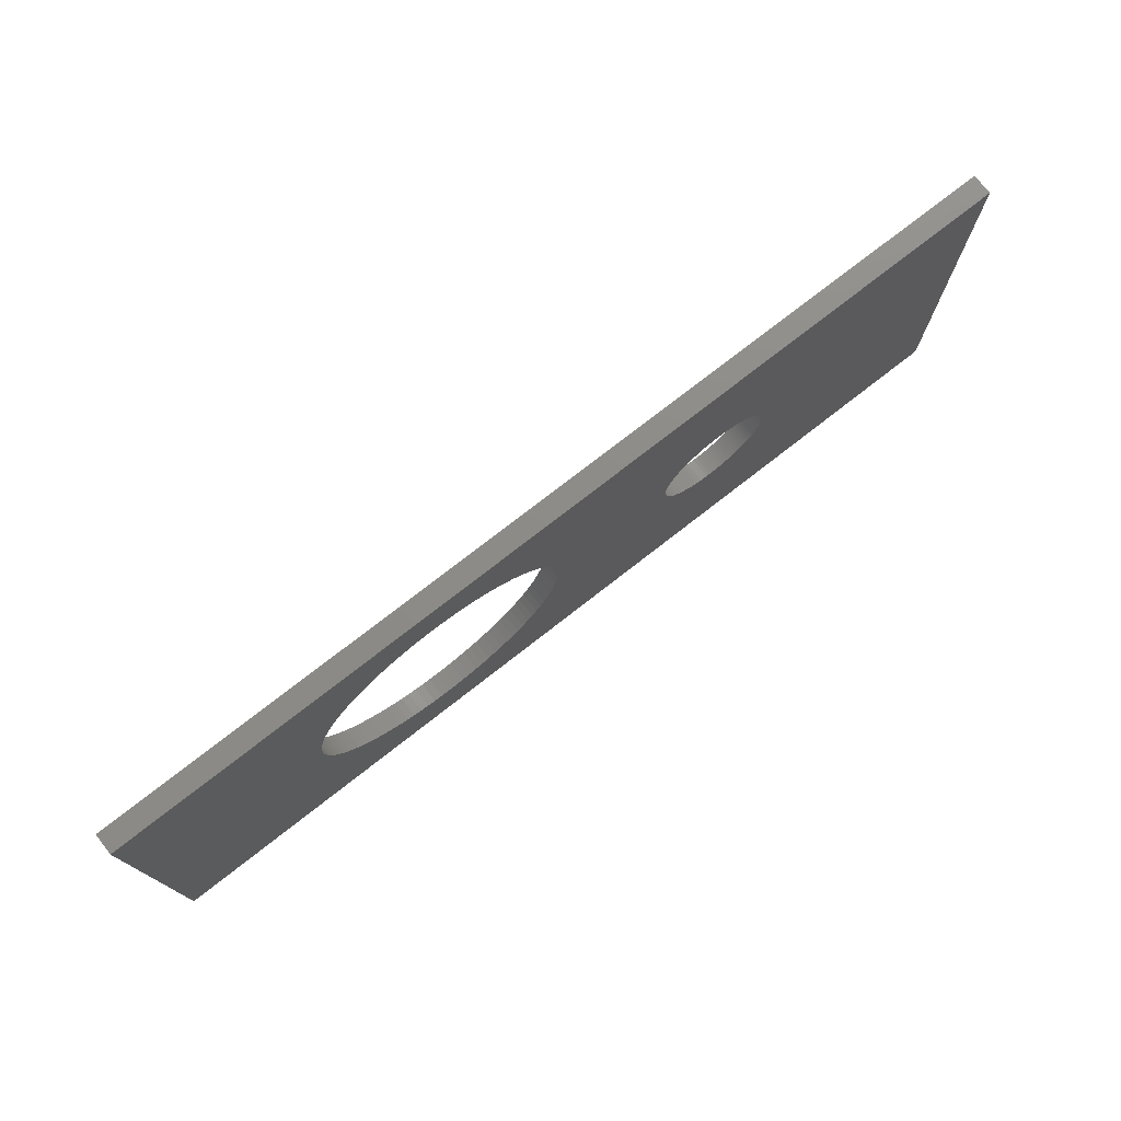
<metadata>
{"format":"stl","ext":"stl","renderer":"f3d","projection":"perspective","resolution":1024,"background":"white","views":[{"elev":75.5,"azim":142.0,"up":"+Z"}]}
</metadata>
<code>
# stl→obj: 408 verts, 820 faces
v 75.4 76.8 31.1
v 75.4 78.4 5.722e-07
v 75.4 78.4 31.1
v 75.4 76.8 5.722e-07
v 49.74 76.8 26.58
v 2.6 76.8 31.1
v 50.4 76.8 26.6
v 49.08 76.8 26.52
v 48.43 76.8 26.41
v 47.79 76.8 26.27
v 47.16 76.8 26.09
v 46.53 76.8 25.86
v 45.93 76.8 25.6
v 45.34 76.8 25.3
v 25.68 76.8 20.59
v 44.77 76.8 24.97
v 25.96 76.8 20.56
v 44.23 76.8 24.59
v 26.24 76.8 20.52
v 43.71 76.8 24.19
v 26.79 76.8 20.38
v 26.52 76.8 20.46
v 43.21 76.8 23.75
v 27.06 76.8 20.28
v 25.4 76.8 20.6
v 25.12 76.8 20.59
v 24.84 76.8 20.56
v 24.56 76.8 20.52
v 24.28 76.8 20.46
v 24.01 76.8 20.38
v 23.74 76.8 20.28
v 23.48 76.8 20.17
v 23.23 76.8 20.04
v 22.99 76.8 19.9
v 22.75 76.8 19.74
v 22.53 76.8 19.57
v 22.32 76.8 19.38
v 22.12 76.8 19.18
v 21.93 76.8 18.97
v 21.76 76.8 18.75
v 21.6 76.8 18.51
v 21.46 76.8 18.27
v 21.33 76.8 18.02
v 21.22 76.8 17.76
v 21.12 76.8 17.49
v 21.04 76.8 17.22
v 20.98 76.8 16.94
v 20.94 76.8 16.66
v 20.91 76.8 16.38
v 20.9 76.8 16.1
v 20.91 76.8 15.82
v 2.6 76.8 5.722e-07
v 20.94 76.8 15.54
v 20.98 76.8 15.26
v 21.04 76.8 14.98
v 21.12 76.8 14.71
v 21.22 76.8 14.44
v 21.33 76.8 14.18
v 21.46 76.8 13.93
v 21.6 76.8 13.69
v 21.76 76.8 13.46
v 21.93 76.8 13.23
v 22.12 76.8 13.02
v 25.4 76.8 11.6
v 25.12 76.8 11.61
v 41.53 76.8 10.47
v 41.2 76.8 11.04
v 41.91 76.8 9.928
v 24.84 76.8 11.64
v 42.31 76.8 9.407
v 42.75 76.8 8.912
v 43.21 76.8 8.446
v 24.56 76.8 11.68
v 43.71 76.8 8.01
v 44.23 76.8 7.605
v 44.77 76.8 7.235
v 24.28 76.8 11.74
v 45.34 76.8 6.899
v 45.93 76.8 6.599
v 46.53 76.8 6.337
v 47.16 76.8 6.114
v 49.74 76.8 5.621
v 49.08 76.8 5.683
v 48.43 76.8 5.786
v 47.79 76.8 5.93
v 24.01 76.8 11.82
v 23.74 76.8 11.92
v 23.48 76.8 12.03
v 23.23 76.8 12.16
v 22.99 76.8 12.3
v 22.75 76.8 12.46
v 22.53 76.8 12.63
v 22.32 76.8 12.82
v 51.06 76.8 26.58
v 51.72 76.8 26.52
v 52.37 76.8 26.41
v 53.01 76.8 26.27
v 53.64 76.8 26.09
v 54.27 76.8 25.86
v 54.87 76.8 25.6
v 55.46 76.8 25.3
v 56.03 76.8 24.97
v 56.57 76.8 24.59
v 57.09 76.8 24.19
v 57.59 76.8 23.75
v 58.05 76.8 23.29
v 58.49 76.8 22.79
v 58.89 76.8 22.27
v 59.27 76.8 21.73
v 59.6 76.8 21.16
v 59.9 76.8 20.57
v 60.16 76.8 19.97
v 60.39 76.8 19.34
v 60.57 76.8 18.71
v 60.71 76.8 18.07
v 60.82 76.8 17.42
v 60.88 76.8 16.76
v 60.9 76.8 16.1
v 60.88 76.8 15.44
v 60.82 76.8 14.78
v 60.71 76.8 14.13
v 60.57 76.8 13.49
v 60.39 76.8 12.86
v 60.16 76.8 12.23
v 59.9 76.8 11.63
v 59.6 76.8 11.04
v 59.27 76.8 10.47
v 58.89 76.8 9.928
v 58.49 76.8 9.407
v 50.4 76.8 5.6
v 51.06 76.8 5.621
v 58.05 76.8 8.912
v 57.59 76.8 8.446
v 57.09 76.8 8.01
v 56.57 76.8 7.605
v 56.03 76.8 7.235
v 55.46 76.8 6.899
v 54.87 76.8 6.599
v 54.27 76.8 6.337
v 53.64 76.8 6.114
v 53.01 76.8 5.93
v 52.37 76.8 5.786
v 51.72 76.8 5.683
v 42.75 76.8 23.29
v 27.32 76.8 20.17
v 42.31 76.8 22.79
v 27.57 76.8 20.04
v 27.81 76.8 19.9
v 41.91 76.8 22.27
v 28.05 76.8 19.74
v 41.53 76.8 21.73
v 28.27 76.8 19.57
v 28.48 76.8 19.38
v 41.2 76.8 21.16
v 28.68 76.8 19.18
v 40.9 76.8 20.57
v 28.87 76.8 18.97
v 29.04 76.8 18.75
v 40.64 76.8 19.97
v 29.2 76.8 18.51
v 40.41 76.8 19.34
v 29.34 76.8 18.27
v 29.47 76.8 18.02
v 40.23 76.8 18.71
v 29.58 76.8 17.76
v 40.09 76.8 18.07
v 29.68 76.8 17.49
v 29.76 76.8 17.22
v 39.98 76.8 17.42
v 29.82 76.8 16.94
v 39.92 76.8 16.76
v 29.86 76.8 16.66
v 29.89 76.8 16.38
v 39.9 76.8 16.1
v 29.9 76.8 16.1
v 29.89 76.8 15.82
v 39.92 76.8 15.44
v 29.86 76.8 15.54
v 29.82 76.8 15.26
v 39.98 76.8 14.78
v 29.76 76.8 14.98
v 40.09 76.8 14.13
v 29.68 76.8 14.71
v 29.58 76.8 14.44
v 40.23 76.8 13.49
v 29.47 76.8 14.18
v 40.41 76.8 12.86
v 29.34 76.8 13.93
v 29.2 76.8 13.69
v 40.64 76.8 12.23
v 29.04 76.8 13.46
v 40.9 76.8 11.63
v 28.87 76.8 13.23
v 28.68 76.8 13.02
v 28.48 76.8 12.82
v 28.27 76.8 12.63
v 28.05 76.8 12.46
v 27.81 76.8 12.3
v 27.57 76.8 12.16
v 27.32 76.8 12.03
v 27.06 76.8 11.92
v 26.79 76.8 11.82
v 26.52 76.8 11.74
v 26.24 76.8 11.68
v 25.96 76.8 11.64
v 25.68 76.8 11.61
v 2.6 78.4 31.1
v 2.6 78.4 5.722e-07
v 25.68 78.4 20.59
v 25.4 78.4 20.6
v 28.68 78.4 19.18
v 41.2 78.4 21.16
v 40.9 78.4 20.57
v 41.53 78.4 21.73
v 25.96 78.4 20.56
v 26.24 78.4 20.52
v 26.52 78.4 20.46
v 26.79 78.4 20.38
v 27.06 78.4 20.28
v 27.32 78.4 20.17
v 27.57 78.4 20.04
v 29.04 78.4 18.75
v 40.64 78.4 19.97
v 27.81 78.4 19.9
v 28.05 78.4 19.74
v 28.27 78.4 19.57
v 28.48 78.4 19.38
v 29.2 78.4 18.51
v 40.41 78.4 19.34
v 28.87 78.4 18.97
v 29.47 78.4 18.02
v 40.23 78.4 18.71
v 29.34 78.4 18.27
v 29.58 78.4 17.76
v 40.09 78.4 18.07
v 29.68 78.4 17.49
v 29.76 78.4 17.22
v 39.98 78.4 17.42
v 29.82 78.4 16.94
v 39.92 78.4 16.76
v 29.86 78.4 16.66
v 29.89 78.4 16.38
v 39.9 78.4 16.1
v 29.9 78.4 16.1
v 29.89 78.4 15.82
v 39.92 78.4 15.44
v 29.86 78.4 15.54
v 29.82 78.4 15.26
v 39.98 78.4 14.78
v 29.76 78.4 14.98
v 40.09 78.4 14.13
v 29.68 78.4 14.71
v 29.58 78.4 14.44
v 40.23 78.4 13.49
v 29.47 78.4 14.18
v 40.41 78.4 12.86
v 29.34 78.4 13.93
v 29.2 78.4 13.69
v 40.64 78.4 12.23
v 29.04 78.4 13.46
v 40.9 78.4 11.63
v 28.87 78.4 13.23
v 28.68 78.4 13.02
v 41.2 78.4 11.04
v 28.48 78.4 12.82
v 41.53 78.4 10.47
v 28.27 78.4 12.63
v 28.05 78.4 12.46
v 41.91 78.4 9.928
v 27.81 78.4 12.3
v 42.31 78.4 9.407
v 27.57 78.4 12.16
v 27.32 78.4 12.03
v 42.75 78.4 8.912
v 27.06 78.4 11.92
v 43.21 78.4 8.446
v 26.79 78.4 11.82
v 49.74 78.4 26.58
v 50.4 78.4 26.6
v 51.06 78.4 26.58
v 51.72 78.4 26.52
v 52.37 78.4 26.41
v 53.01 78.4 26.27
v 53.64 78.4 26.09
v 54.27 78.4 25.86
v 54.87 78.4 25.6
v 55.46 78.4 25.3
v 56.03 78.4 24.97
v 56.57 78.4 24.59
v 57.09 78.4 24.19
v 57.59 78.4 23.75
v 58.05 78.4 23.29
v 58.49 78.4 22.79
v 58.89 78.4 22.27
v 59.27 78.4 21.73
v 59.6 78.4 21.16
v 59.9 78.4 20.57
v 60.16 78.4 19.97
v 60.39 78.4 19.34
v 60.57 78.4 18.71
v 60.71 78.4 18.07
v 60.82 78.4 17.42
v 60.88 78.4 16.76
v 60.9 78.4 16.1
v 60.88 78.4 15.44
v 60.82 78.4 14.78
v 60.71 78.4 14.13
v 60.57 78.4 13.49
v 60.39 78.4 12.86
v 60.16 78.4 12.23
v 59.9 78.4 11.63
v 59.6 78.4 11.04
v 59.27 78.4 10.47
v 58.89 78.4 9.928
v 51.06 78.4 5.621
v 50.4 78.4 5.6
v 51.72 78.4 5.683
v 52.37 78.4 5.786
v 53.01 78.4 5.93
v 53.64 78.4 6.114
v 54.27 78.4 6.337
v 54.87 78.4 6.599
v 55.46 78.4 6.899
v 56.03 78.4 7.235
v 56.57 78.4 7.605
v 57.09 78.4 8.01
v 57.59 78.4 8.446
v 58.05 78.4 8.912
v 58.49 78.4 9.407
v 49.08 78.4 26.52
v 48.43 78.4 26.41
v 47.79 78.4 26.27
v 47.16 78.4 26.09
v 46.53 78.4 25.86
v 45.93 78.4 25.6
v 45.34 78.4 25.3
v 44.77 78.4 24.97
v 44.23 78.4 24.59
v 43.71 78.4 24.19
v 43.21 78.4 23.75
v 42.75 78.4 23.29
v 42.31 78.4 22.79
v 41.91 78.4 22.27
v 25.12 78.4 20.59
v 24.84 78.4 20.56
v 24.56 78.4 20.52
v 24.28 78.4 20.46
v 24.01 78.4 20.38
v 23.74 78.4 20.28
v 23.48 78.4 20.17
v 23.23 78.4 20.04
v 22.99 78.4 19.9
v 22.75 78.4 19.74
v 22.53 78.4 19.57
v 22.32 78.4 19.38
v 22.12 78.4 19.18
v 21.93 78.4 18.97
v 21.76 78.4 18.75
v 21.6 78.4 18.51
v 21.46 78.4 18.27
v 21.33 78.4 18.02
v 21.22 78.4 17.76
v 21.12 78.4 17.49
v 21.04 78.4 17.22
v 20.98 78.4 16.94
v 20.94 78.4 16.66
v 20.91 78.4 16.38
v 20.9 78.4 16.1
v 20.91 78.4 15.82
v 20.94 78.4 15.54
v 20.98 78.4 15.26
v 21.04 78.4 14.98
v 21.12 78.4 14.71
v 21.22 78.4 14.44
v 21.33 78.4 14.18
v 21.46 78.4 13.93
v 21.6 78.4 13.69
v 21.76 78.4 13.46
v 21.93 78.4 13.23
v 22.12 78.4 13.02
v 22.32 78.4 12.82
v 43.71 78.4 8.01
v 26.52 78.4 11.74
v 26.24 78.4 11.68
v 44.23 78.4 7.605
v 25.96 78.4 11.64
v 44.77 78.4 7.235
v 25.68 78.4 11.61
v 25.4 78.4 11.6
v 25.12 78.4 11.61
v 24.84 78.4 11.64
v 45.34 78.4 6.899
v 24.56 78.4 11.68
v 45.93 78.4 6.599
v 46.53 78.4 6.337
v 47.16 78.4 6.114
v 47.79 78.4 5.93
v 49.74 78.4 5.621
v 49.08 78.4 5.683
v 22.53 78.4 12.63
v 22.75 78.4 12.46
v 22.99 78.4 12.3
v 23.23 78.4 12.16
v 23.48 78.4 12.03
v 23.74 78.4 11.92
v 24.01 78.4 11.82
v 24.28 78.4 11.74
v 48.43 78.4 5.786
f 1 2 3
f 2 1 4
f 5 1 6
f 1 5 7
f 6 8 5
f 6 9 8
f 6 10 9
f 6 11 10
f 6 12 11
f 6 13 12
f 6 14 13
f 15 14 6
f 14 15 16
f 17 16 15
f 16 17 18
f 19 18 17
f 18 19 20
f 21 20 22
f 20 21 23
f 24 23 21
f 15 6 25
f 6 26 25
f 6 27 26
f 6 28 27
f 6 29 28
f 6 30 29
f 6 31 30
f 6 32 31
f 6 33 32
f 6 34 33
f 6 35 34
f 6 36 35
f 6 37 36
f 6 38 37
f 6 39 38
f 6 40 39
f 6 41 40
f 6 42 41
f 6 43 42
f 6 44 43
f 6 45 44
f 6 46 45
f 6 47 46
f 6 48 47
f 6 49 48
f 6 50 49
f 6 51 50
f 52 51 6
f 51 52 53
f 53 52 54
f 54 52 55
f 55 52 56
f 56 52 57
f 57 52 58
f 58 52 59
f 59 52 60
f 60 52 61
f 61 52 62
f 62 52 63
f 52 64 65
f 64 66 67
f 64 68 66
f 52 65 69
f 64 70 68
f 64 71 70
f 64 72 71
f 52 69 73
f 64 74 72
f 64 75 74
f 64 76 75
f 64 52 76
f 52 73 77
f 76 52 78
f 78 52 79
f 79 52 80
f 80 52 81
f 4 82 52
f 83 52 82
f 84 52 83
f 85 52 84
f 81 52 85
f 86 52 77
f 87 52 86
f 88 52 87
f 89 52 88
f 90 52 89
f 91 52 90
f 92 52 91
f 93 52 92
f 63 52 93
f 94 1 7
f 95 1 94
f 96 1 95
f 97 1 96
f 98 1 97
f 99 1 98
f 100 1 99
f 101 1 100
f 102 1 101
f 103 1 102
f 104 1 103
f 105 1 104
f 106 1 105
f 107 1 106
f 108 1 107
f 109 1 108
f 110 1 109
f 111 1 110
f 112 1 111
f 113 1 112
f 114 1 113
f 115 1 114
f 116 1 115
f 117 1 116
f 118 1 117
f 4 118 119
f 4 119 120
f 4 120 121
f 4 121 122
f 4 122 123
f 4 123 124
f 4 124 125
f 4 125 126
f 4 126 127
f 4 127 128
f 4 128 129
f 82 4 130
f 130 4 131
f 118 4 1
f 132 4 129
f 133 4 132
f 134 4 133
f 135 4 134
f 136 4 135
f 137 4 136
f 138 4 137
f 139 4 138
f 140 4 139
f 141 4 140
f 142 4 141
f 143 4 142
f 131 4 143
f 22 20 19
f 23 24 144
f 145 144 24
f 144 145 146
f 147 146 145
f 148 146 147
f 146 148 149
f 150 149 148
f 149 150 151
f 152 151 150
f 153 151 152
f 151 153 154
f 155 154 153
f 154 155 156
f 157 156 155
f 158 156 157
f 156 158 159
f 160 159 158
f 159 160 161
f 162 161 160
f 163 161 162
f 161 163 164
f 165 164 163
f 164 165 166
f 167 166 165
f 168 166 167
f 166 168 169
f 170 169 168
f 170 171 169
f 172 171 170
f 173 171 172
f 174 173 175
f 173 174 171
f 176 174 175
f 177 176 178
f 176 177 174
f 179 177 178
f 180 179 181
f 179 180 177
f 182 181 183
f 182 183 184
f 185 184 186
f 181 182 180
f 187 186 188
f 187 188 189
f 184 185 182
f 190 189 191
f 192 191 193
f 192 193 194
f 186 187 185
f 67 194 195
f 67 195 196
f 67 196 197
f 67 197 198
f 189 190 187
f 67 198 199
f 67 199 200
f 67 200 201
f 67 201 202
f 67 202 203
f 67 203 204
f 67 204 205
f 191 192 190
f 67 205 206
f 67 206 64
f 194 67 192
f 52 207 208
f 207 52 6
f 207 209 210
f 211 212 213
f 214 215 209
f 214 216 215
f 214 217 216
f 214 218 217
f 214 219 218
f 214 220 219
f 214 221 220
f 222 213 223
f 214 224 221
f 214 225 224
f 214 226 225
f 214 227 226
f 228 223 229
f 212 211 227
f 213 230 211
f 213 222 230
f 231 229 232
f 223 228 222
f 229 233 228
f 234 232 235
f 229 231 233
f 232 234 231
f 235 236 234
f 237 235 238
f 235 237 236
f 238 239 237
f 240 239 238
f 240 241 239
f 240 242 241
f 243 242 240
f 243 244 242
f 243 245 244
f 246 245 243
f 245 246 247
f 246 248 247
f 249 248 246
f 248 249 250
f 251 250 249
f 250 251 252
f 252 251 253
f 254 253 251
f 253 254 255
f 256 255 254
f 255 256 257
f 257 256 258
f 259 258 256
f 258 259 260
f 261 260 259
f 260 261 262
f 262 261 263
f 264 263 261
f 263 264 265
f 266 265 264
f 265 266 267
f 267 266 268
f 269 268 266
f 268 269 270
f 271 270 269
f 270 271 272
f 272 271 273
f 274 273 271
f 273 274 275
f 276 275 274
f 275 276 277
f 278 3 279
f 3 280 279
f 3 281 280
f 3 282 281
f 3 283 282
f 3 284 283
f 3 285 284
f 3 286 285
f 3 287 286
f 3 288 287
f 3 289 288
f 3 290 289
f 3 291 290
f 3 292 291
f 3 293 292
f 3 294 293
f 3 295 294
f 3 296 295
f 3 297 296
f 3 298 297
f 3 299 298
f 3 300 299
f 3 301 300
f 3 302 301
f 3 303 302
f 3 304 303
f 2 304 3
f 304 2 305
f 305 2 306
f 306 2 307
f 307 2 308
f 308 2 309
f 309 2 310
f 310 2 311
f 311 2 312
f 312 2 313
f 313 2 314
f 315 2 316
f 317 2 315
f 318 2 317
f 319 2 318
f 320 2 319
f 321 2 320
f 322 2 321
f 323 2 322
f 324 2 323
f 325 2 324
f 326 2 325
f 327 2 326
f 328 2 327
f 329 2 328
f 314 2 329
f 3 278 207
f 330 207 278
f 331 207 330
f 332 207 331
f 333 207 332
f 334 207 333
f 335 207 334
f 336 207 335
f 209 336 337
f 209 337 338
f 209 338 339
f 209 339 340
f 209 340 341
f 209 341 342
f 209 342 343
f 209 343 214
f 227 214 212
f 209 207 336
f 344 207 210
f 345 207 344
f 346 207 345
f 347 207 346
f 348 207 347
f 349 207 348
f 350 207 349
f 351 207 350
f 352 207 351
f 353 207 352
f 354 207 353
f 355 207 354
f 356 207 355
f 357 207 356
f 358 207 357
f 359 207 358
f 360 207 359
f 361 207 360
f 362 207 361
f 363 207 362
f 364 207 363
f 365 207 364
f 366 207 365
f 367 207 366
f 368 207 367
f 369 207 368
f 208 369 370
f 208 370 371
f 208 371 372
f 208 372 373
f 208 373 374
f 208 374 375
f 208 375 376
f 208 376 377
f 208 377 378
f 208 378 379
f 208 379 380
f 208 380 381
f 382 277 276
f 277 382 383
f 383 382 384
f 385 384 382
f 384 385 386
f 387 386 385
f 386 387 388
f 208 388 387
f 388 208 389
f 389 208 390
f 390 208 391
f 208 387 392
f 391 208 393
f 208 392 394
f 208 394 395
f 208 395 396
f 208 396 397
f 2 398 316
f 2 399 398
f 208 399 2
f 369 208 207
f 400 208 381
f 401 208 400
f 402 208 401
f 403 208 402
f 404 208 403
f 405 208 404
f 406 208 405
f 407 208 406
f 393 208 407
f 408 208 397
f 399 208 408
f 207 1 3
f 1 207 6
f 52 2 4
f 2 52 208
f 276 74 382
f 74 276 72
f 321 138 322
f 138 321 139
f 125 310 311
f 310 125 124
f 190 261 259
f 261 190 192
f 192 264 261
f 264 192 67
f 394 80 395
f 80 394 79
f 120 305 306
f 305 120 119
f 132 329 328
f 329 132 129
f 318 141 319
f 141 318 142
f 169 240 238
f 240 169 171
f 144 342 341
f 342 144 146
f 94 281 95
f 281 94 280
f 104 291 105
f 291 104 290
f 112 297 298
f 297 112 111
f 177 249 246
f 249 177 180
f 182 254 251
f 254 182 185
f 66 269 266
f 269 66 68
f 274 72 276
f 72 274 71
f 385 76 387
f 76 385 75
f 316 131 315
f 131 316 130
f 398 130 316
f 130 398 82
f 408 83 399
f 83 408 84
f 118 303 304
f 303 118 117
f 121 306 307
f 306 121 120
f 128 313 314
f 313 128 127
f 315 143 317
f 143 315 131
f 324 135 325
f 135 324 136
f 322 137 323
f 137 322 138
f 327 132 328
f 132 327 133
f 174 246 243
f 246 174 177
f 8 278 5
f 278 8 330
f 171 243 240
f 243 171 174
f 14 335 13
f 335 14 336
f 5 279 7
f 279 5 278
f 102 289 103
f 289 102 288
f 117 302 303
f 302 117 116
f 108 293 294
f 293 108 107
f 111 296 297
f 296 111 110
f 180 251 249
f 251 180 182
f 187 259 256
f 259 187 190
f 185 256 254
f 256 185 187
f 67 266 264
f 266 67 66
f 70 274 271
f 274 70 71
f 68 271 269
f 271 68 70
f 382 75 385
f 75 382 74
f 392 79 394
f 79 392 78
f 387 78 392
f 78 387 76
f 396 85 397
f 85 396 81
f 395 81 396
f 81 395 80
f 399 82 398
f 82 399 83
f 397 84 408
f 84 397 85
f 123 308 309
f 308 123 122
f 124 309 310
f 309 124 123
f 119 304 305
f 304 119 118
f 122 307 308
f 307 122 121
f 127 312 313
f 312 127 126
f 126 311 312
f 311 126 125
f 129 314 329
f 314 129 128
f 319 140 320
f 140 319 141
f 320 139 321
f 139 320 140
f 317 142 318
f 142 317 143
f 323 136 324
f 136 323 137
f 326 133 327
f 133 326 134
f 325 134 326
f 134 325 135
f 166 238 235
f 238 166 169
f 159 229 223
f 229 159 161
f 9 330 8
f 330 9 331
f 13 334 12
f 334 13 335
f 11 332 10
f 332 11 333
f 23 339 20
f 339 23 340
f 20 338 18
f 338 20 339
f 23 341 340
f 341 23 144
f 16 336 14
f 336 16 337
f 18 337 16
f 337 18 338
f 154 213 212
f 213 154 156
f 151 212 214
f 212 151 154
f 156 223 213
f 223 156 159
f 146 343 342
f 343 146 149
f 149 214 343
f 214 149 151
f 98 285 99
f 285 98 284
f 7 280 94
f 280 7 279
f 97 284 98
f 284 97 283
f 96 283 97
f 283 96 282
f 99 286 100
f 286 99 285
f 101 288 102
f 288 101 287
f 100 287 101
f 287 100 286
f 103 290 104
f 290 103 289
f 114 299 300
f 299 114 113
f 116 301 302
f 301 116 115
f 115 300 301
f 300 115 114
f 110 295 296
f 295 110 109
f 106 291 292
f 291 106 105
f 164 235 232
f 235 164 166
f 10 331 9
f 331 10 332
f 12 333 11
f 333 12 334
f 95 282 96
f 282 95 281
f 113 298 299
f 298 113 112
f 109 294 295
f 294 109 108
f 107 292 293
f 292 107 106
f 161 232 229
f 232 161 164
f 400 91 401
f 91 400 92
f 275 200 273
f 200 275 201
f 184 252 253
f 252 184 183
f 49 368 367
f 368 49 50
f 58 376 375
f 376 58 59
f 405 86 406
f 86 405 87
f 194 262 263
f 262 194 193
f 384 203 383
f 203 384 204
f 32 349 31
f 349 32 350
f 152 227 153
f 227 152 226
f 158 230 222
f 230 158 157
f 53 371 370
f 371 53 54
f 55 373 372
f 373 55 56
f 60 378 377
f 378 60 61
f 63 381 380
f 381 63 93
f 401 90 402
f 90 401 91
f 389 206 388
f 206 389 64
f 403 88 404
f 88 403 89
f 390 64 389
f 64 390 65
f 406 77 407
f 77 406 86
f 407 73 393
f 73 407 77
f 176 244 245
f 244 176 175
f 183 250 252
f 250 183 181
f 181 248 250
f 248 181 179
f 188 255 257
f 255 188 186
f 189 257 258
f 257 189 188
f 193 260 262
f 260 193 191
f 383 202 277
f 202 383 203
f 388 205 386
f 205 388 206
f 270 197 268
f 197 270 198
f 273 199 272
f 199 273 200
f 195 263 265
f 263 195 194
f 50 369 368
f 369 50 51
f 27 344 26
f 344 27 345
f 45 364 363
f 364 45 46
f 41 360 359
f 360 41 42
f 42 361 360
f 361 42 43
f 28 345 27
f 345 28 346
f 30 347 29
f 347 30 348
f 35 352 34
f 352 35 353
f 33 350 32
f 350 33 351
f 22 218 21
f 218 22 217
f 19 217 22
f 217 19 216
f 145 221 147
f 221 145 220
f 21 219 24
f 219 21 218
f 168 236 237
f 236 168 167
f 165 231 234
f 231 165 163
f 173 241 242
f 241 173 172
f 163 233 231
f 233 163 162
f 51 370 369
f 370 51 53
f 54 372 371
f 372 54 55
f 57 375 374
f 375 57 58
f 61 379 378
f 379 61 62
f 62 380 379
f 380 62 63
f 402 89 403
f 89 402 90
f 393 69 391
f 69 393 73
f 175 242 244
f 242 175 173
f 178 245 247
f 245 178 176
f 179 247 248
f 247 179 178
f 386 204 384
f 204 386 205
f 268 196 267
f 196 268 197
f 267 195 265
f 195 267 196
f 47 366 365
f 366 47 48
f 48 367 366
f 367 48 49
f 40 359 358
f 359 40 41
f 31 348 30
f 348 31 349
f 37 356 355
f 356 37 38
f 36 353 35
f 353 36 354
f 37 354 36
f 354 37 355
f 34 351 33
f 351 34 352
f 26 210 25
f 210 26 344
f 15 215 17
f 215 15 209
f 25 209 15
f 209 25 210
f 24 220 145
f 220 24 219
f 148 225 150
f 225 148 224
f 147 224 148
f 224 147 221
f 150 226 152
f 226 150 225
f 167 234 236
f 234 167 165
f 172 239 241
f 239 172 170
f 162 228 233
f 228 162 160
f 155 227 211
f 227 155 153
f 56 374 373
f 374 56 57
f 59 377 376
f 377 59 60
f 381 92 400
f 92 381 93
f 404 87 405
f 87 404 88
f 391 65 390
f 65 391 69
f 186 253 255
f 253 186 184
f 191 258 260
f 258 191 189
f 277 201 275
f 201 277 202
f 272 198 270
f 198 272 199
f 46 365 364
f 365 46 47
f 44 363 362
f 363 44 45
f 38 357 356
f 357 38 39
f 39 358 357
f 358 39 40
f 29 346 28
f 346 29 347
f 17 216 19
f 216 17 215
f 170 237 239
f 237 170 168
f 160 222 228
f 222 160 158
f 157 211 230
f 211 157 155
f 43 362 361
f 362 43 44

</code>
